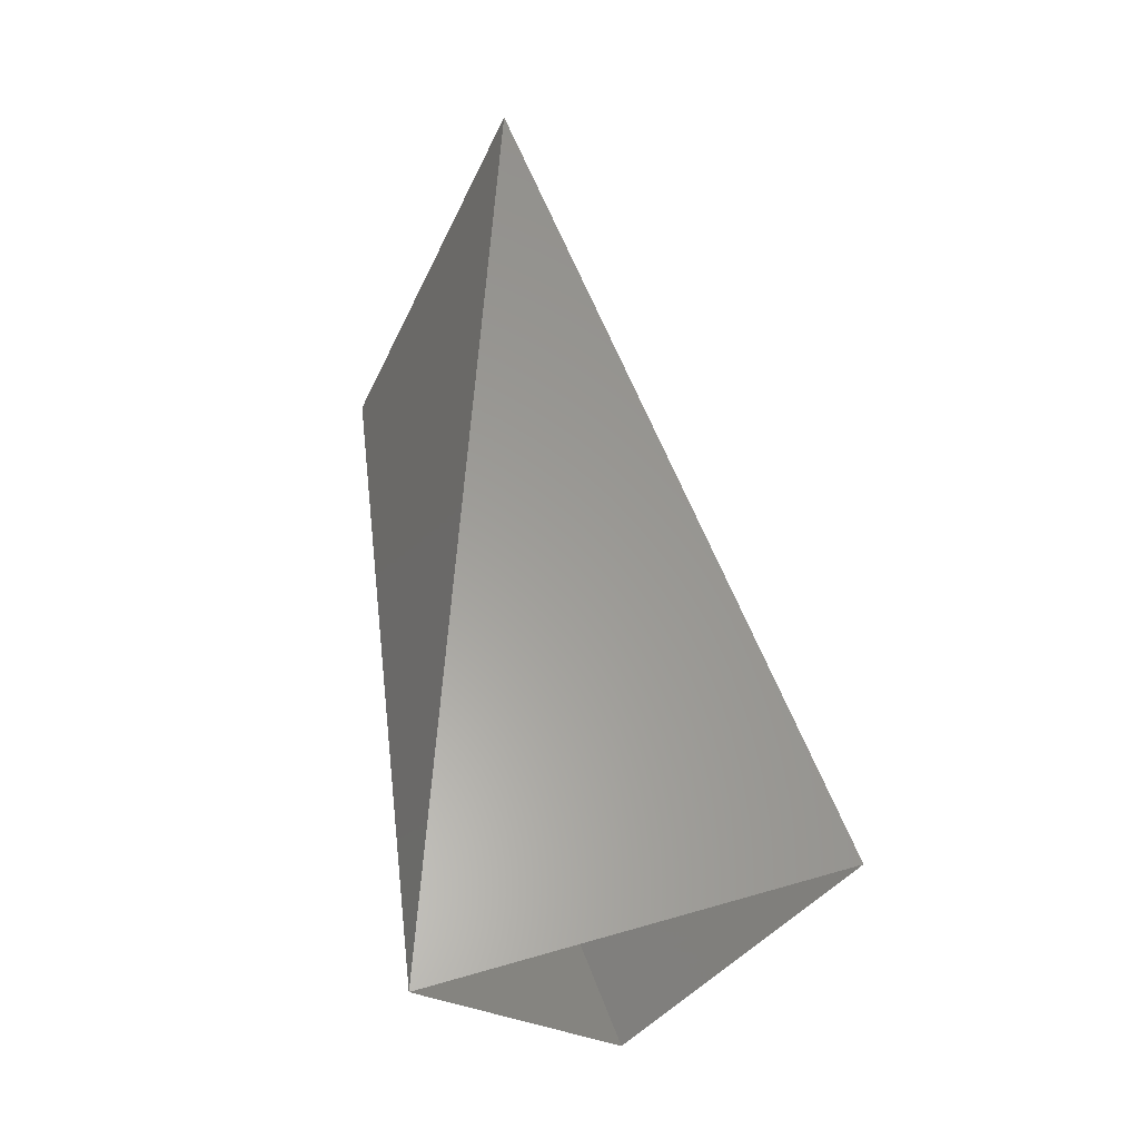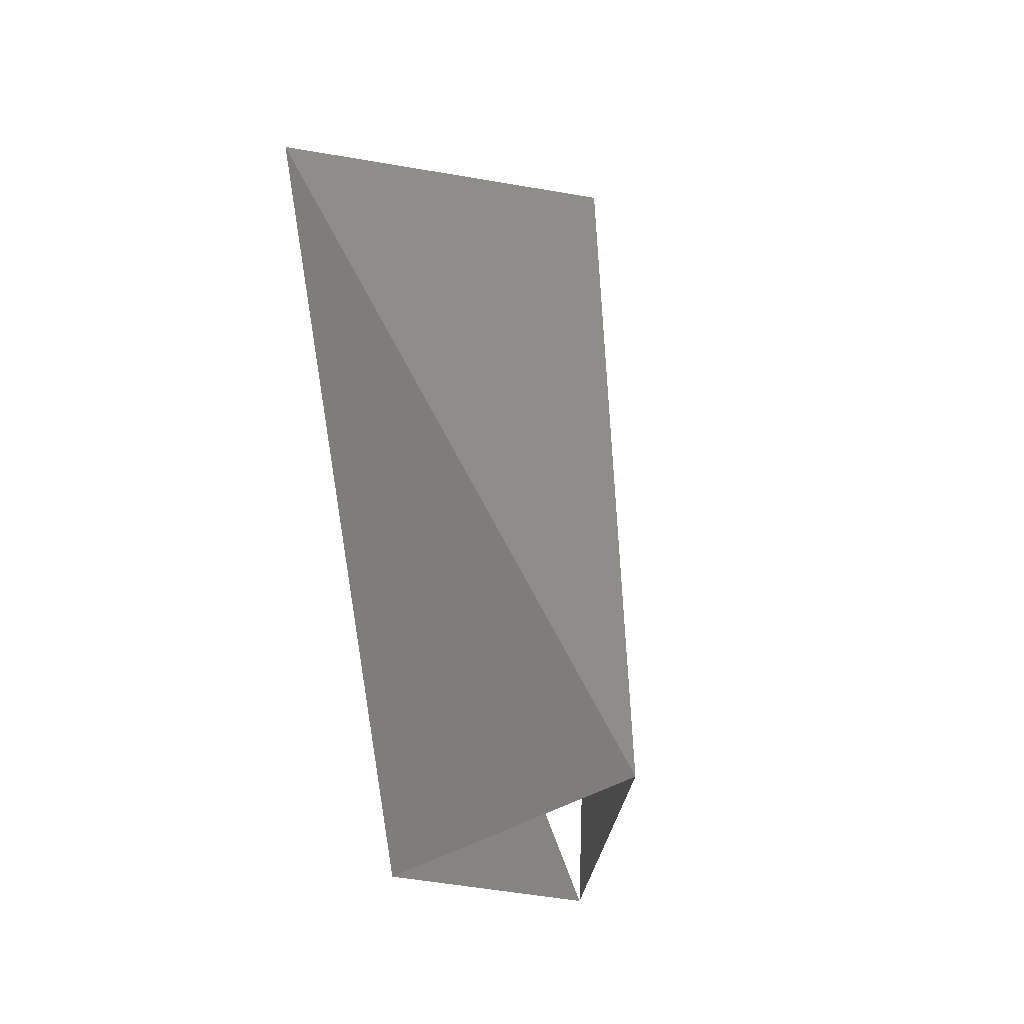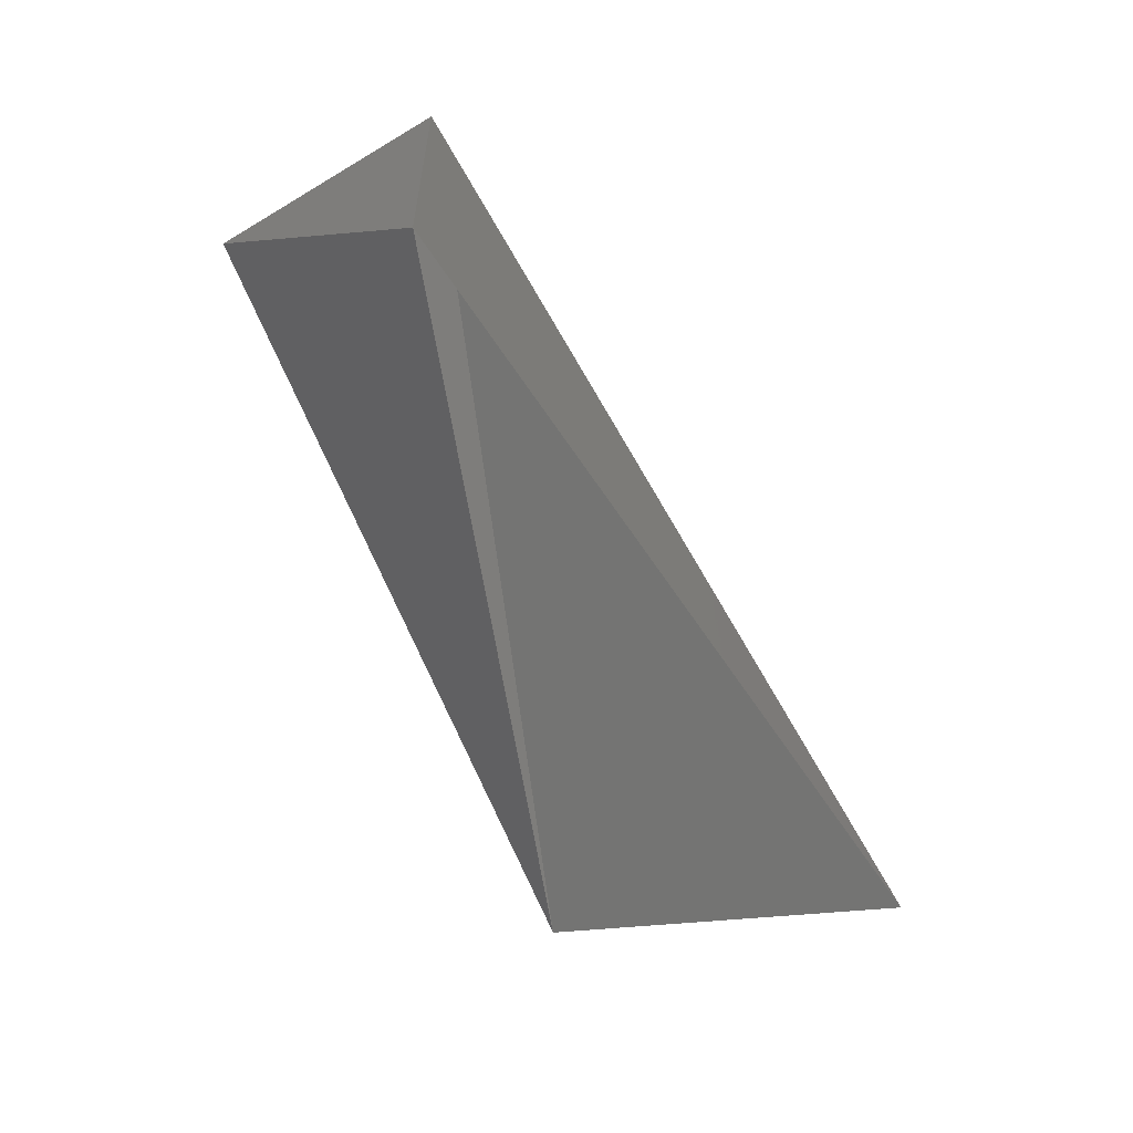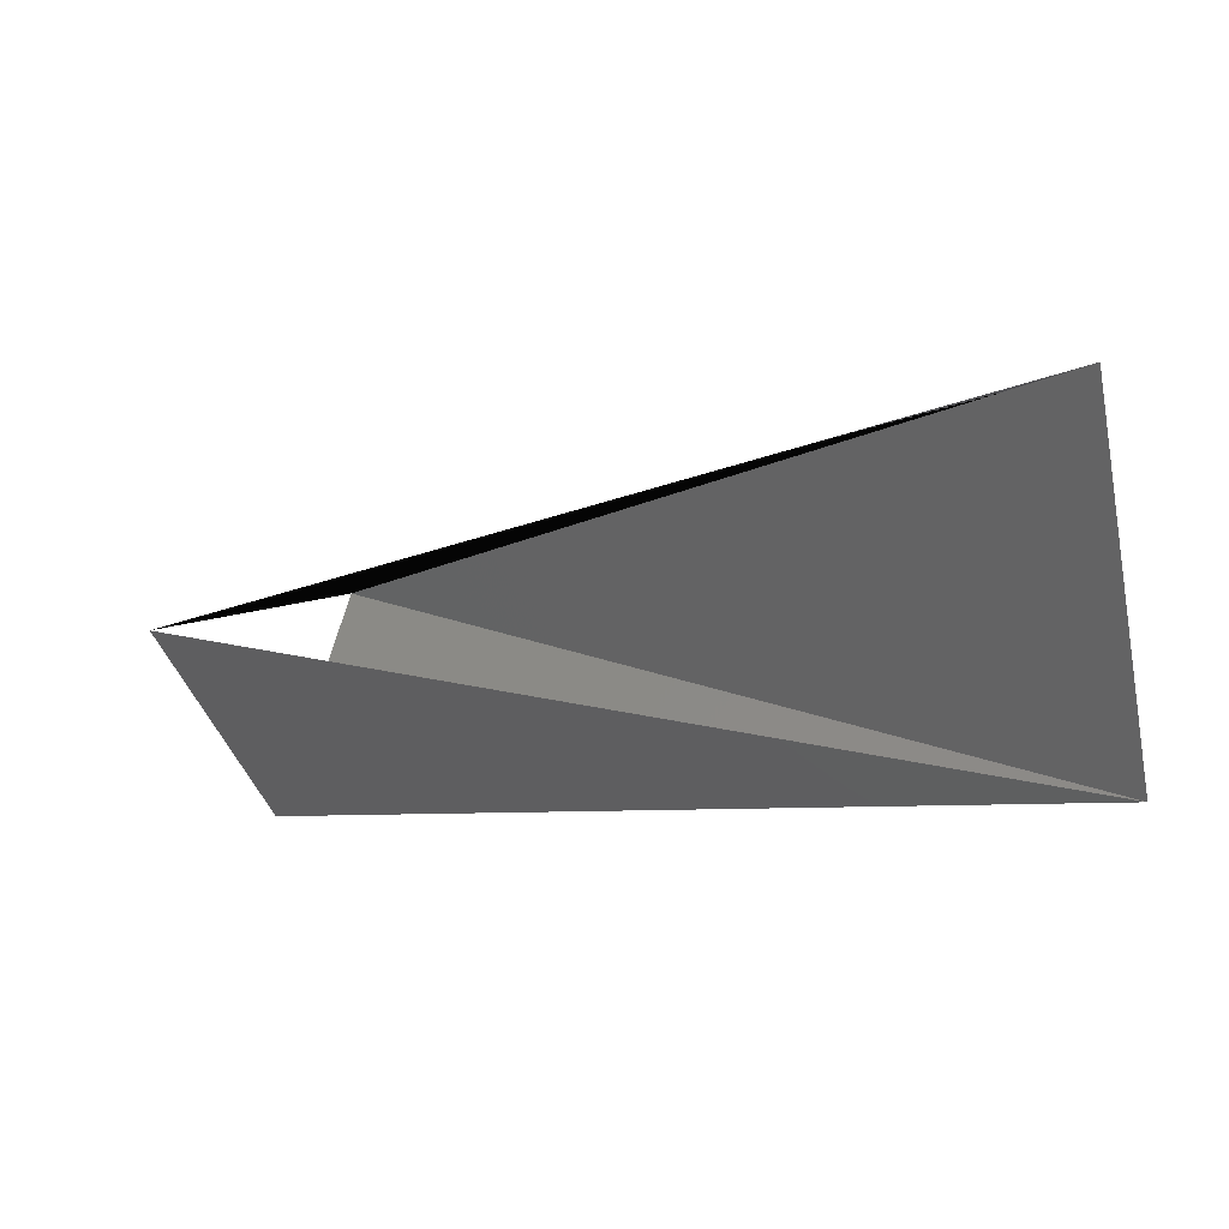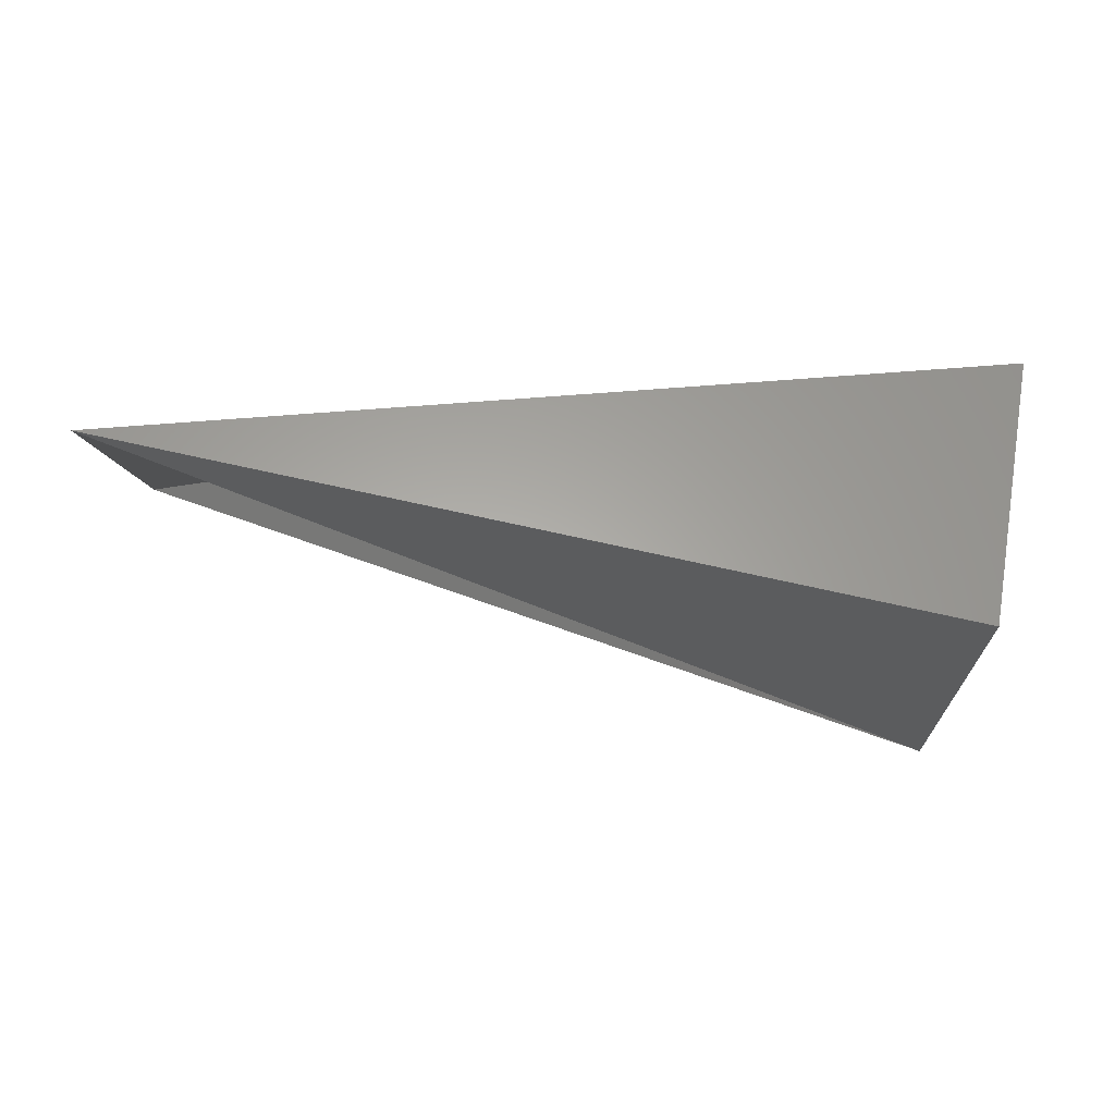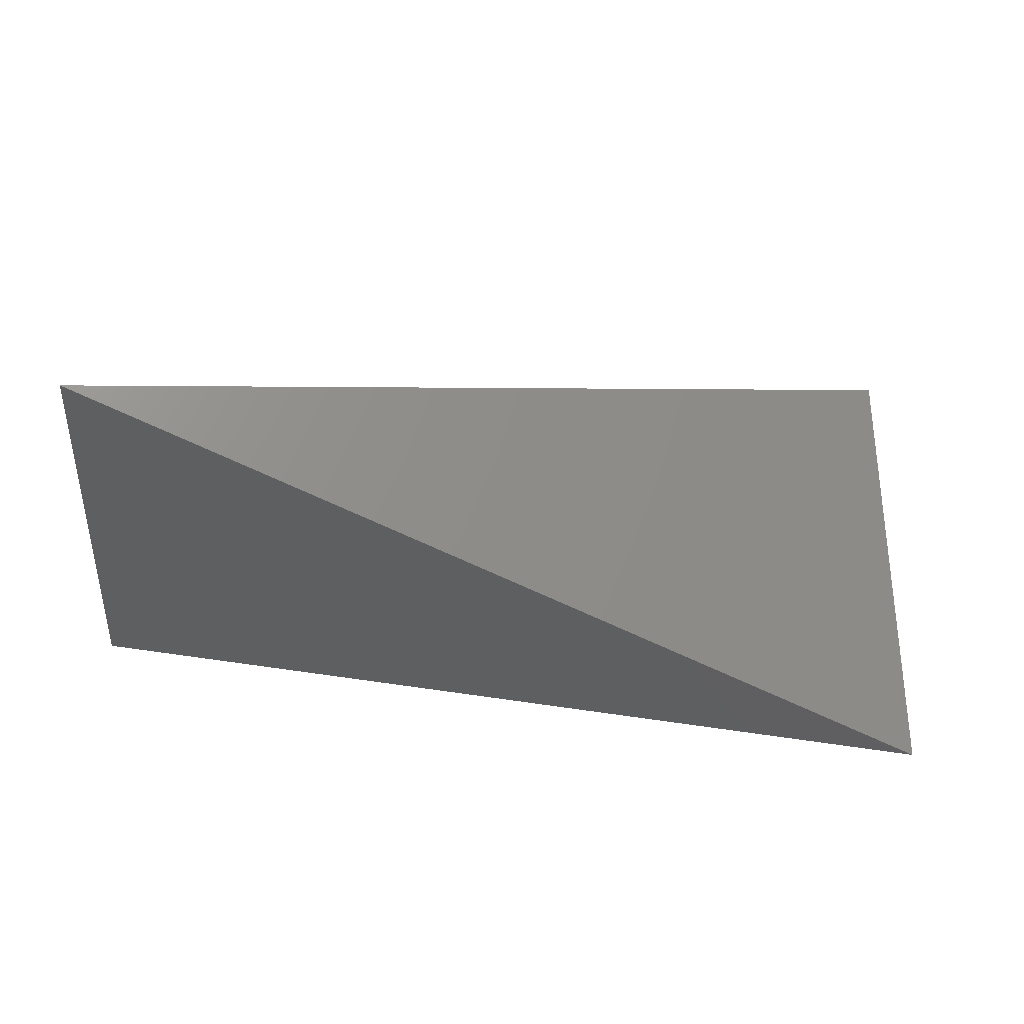
<metadata>
{"format":"stl","ext":"stl","renderer":"f3d","projection":"perspective","resolution":1024,"background":"white","views":[{"elev":47.0,"azim":-98.7,"up":"+Z"},{"elev":53.3,"azim":-103.5,"up":"+Y"},{"elev":-76.2,"azim":-71.7,"up":"+Y"},{"elev":2.9,"azim":30.8,"up":"+Z"},{"elev":19.6,"azim":-178.7,"up":"+Y"},{"elev":72.9,"azim":-171.7,"up":"+Z"}]}
</metadata>
<code>
# stl→obj: 5 verts, 4 faces
v 1.177e+11 4.377e+10 1.626e+12
v 4.139e+10 4.335e+11 1.643e+12
v 9.099e+11 2.386e+11 1.846e+12
v 8.972e+11 4.081e+11 1.486e+12
v 8.8e+10 2.514e+11 1.435e+12
f 1 2 3
f 2 3 4
f 2 5 4
f 4 5 1

</code>
